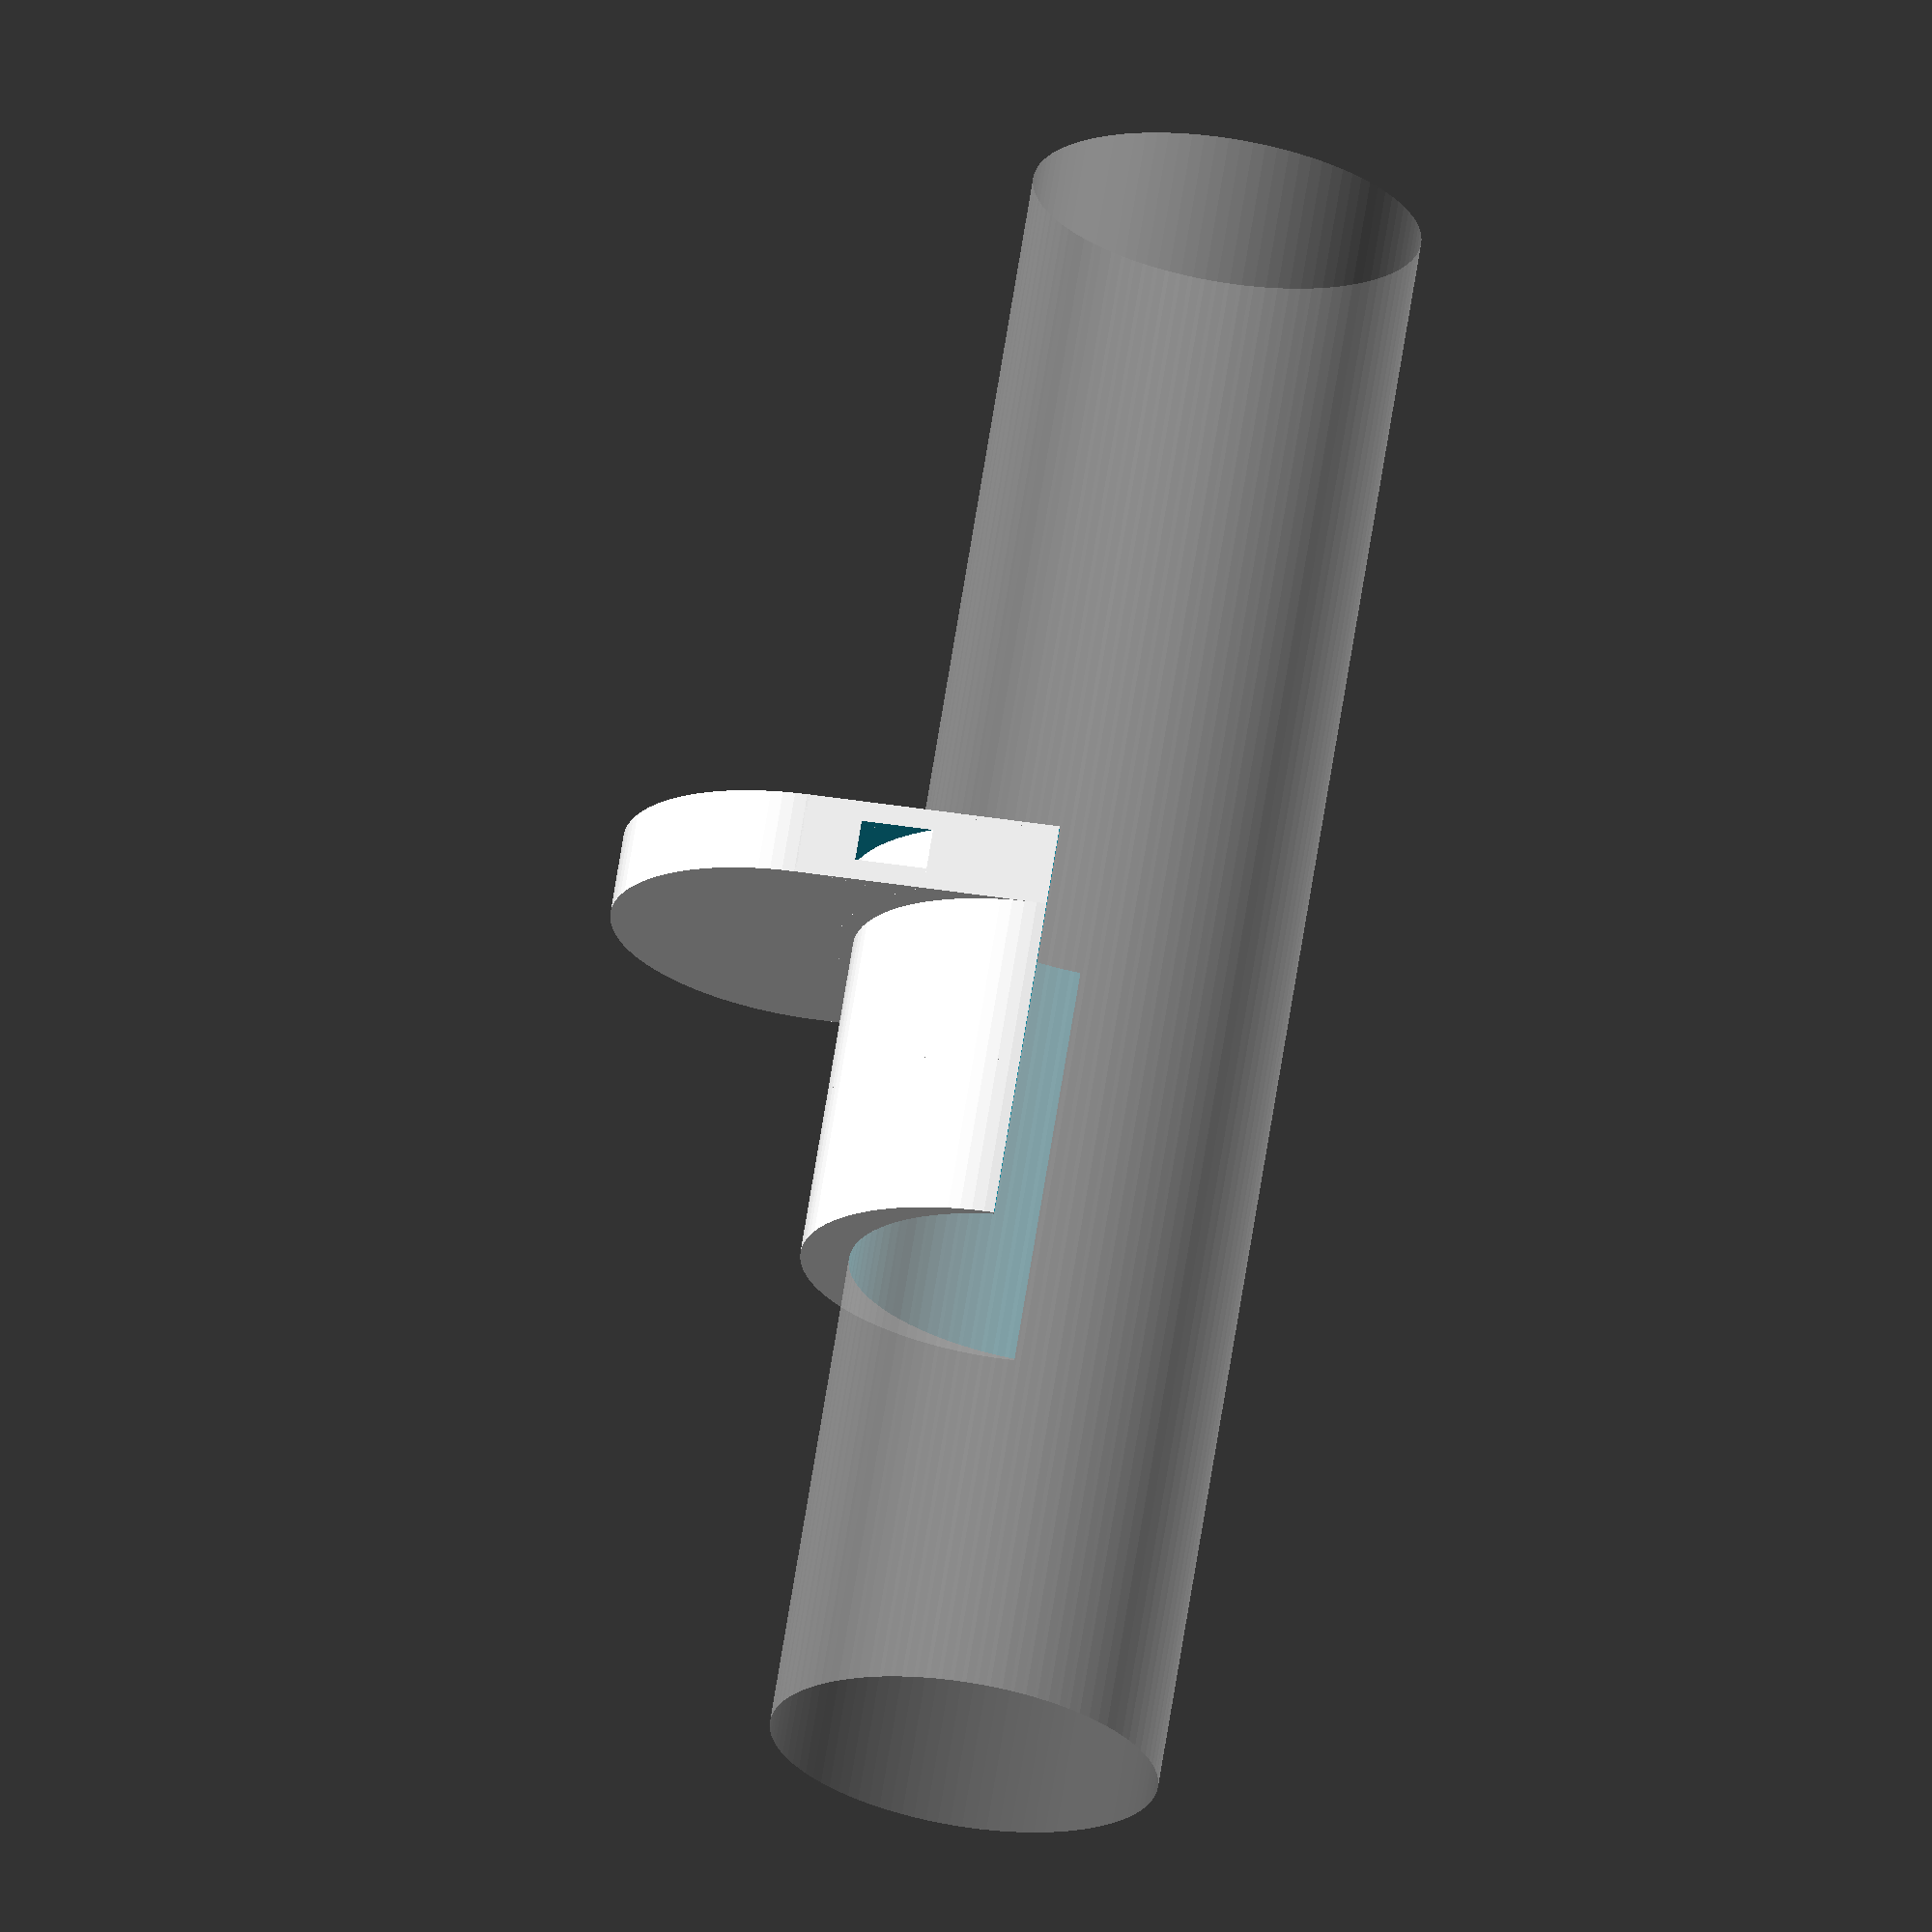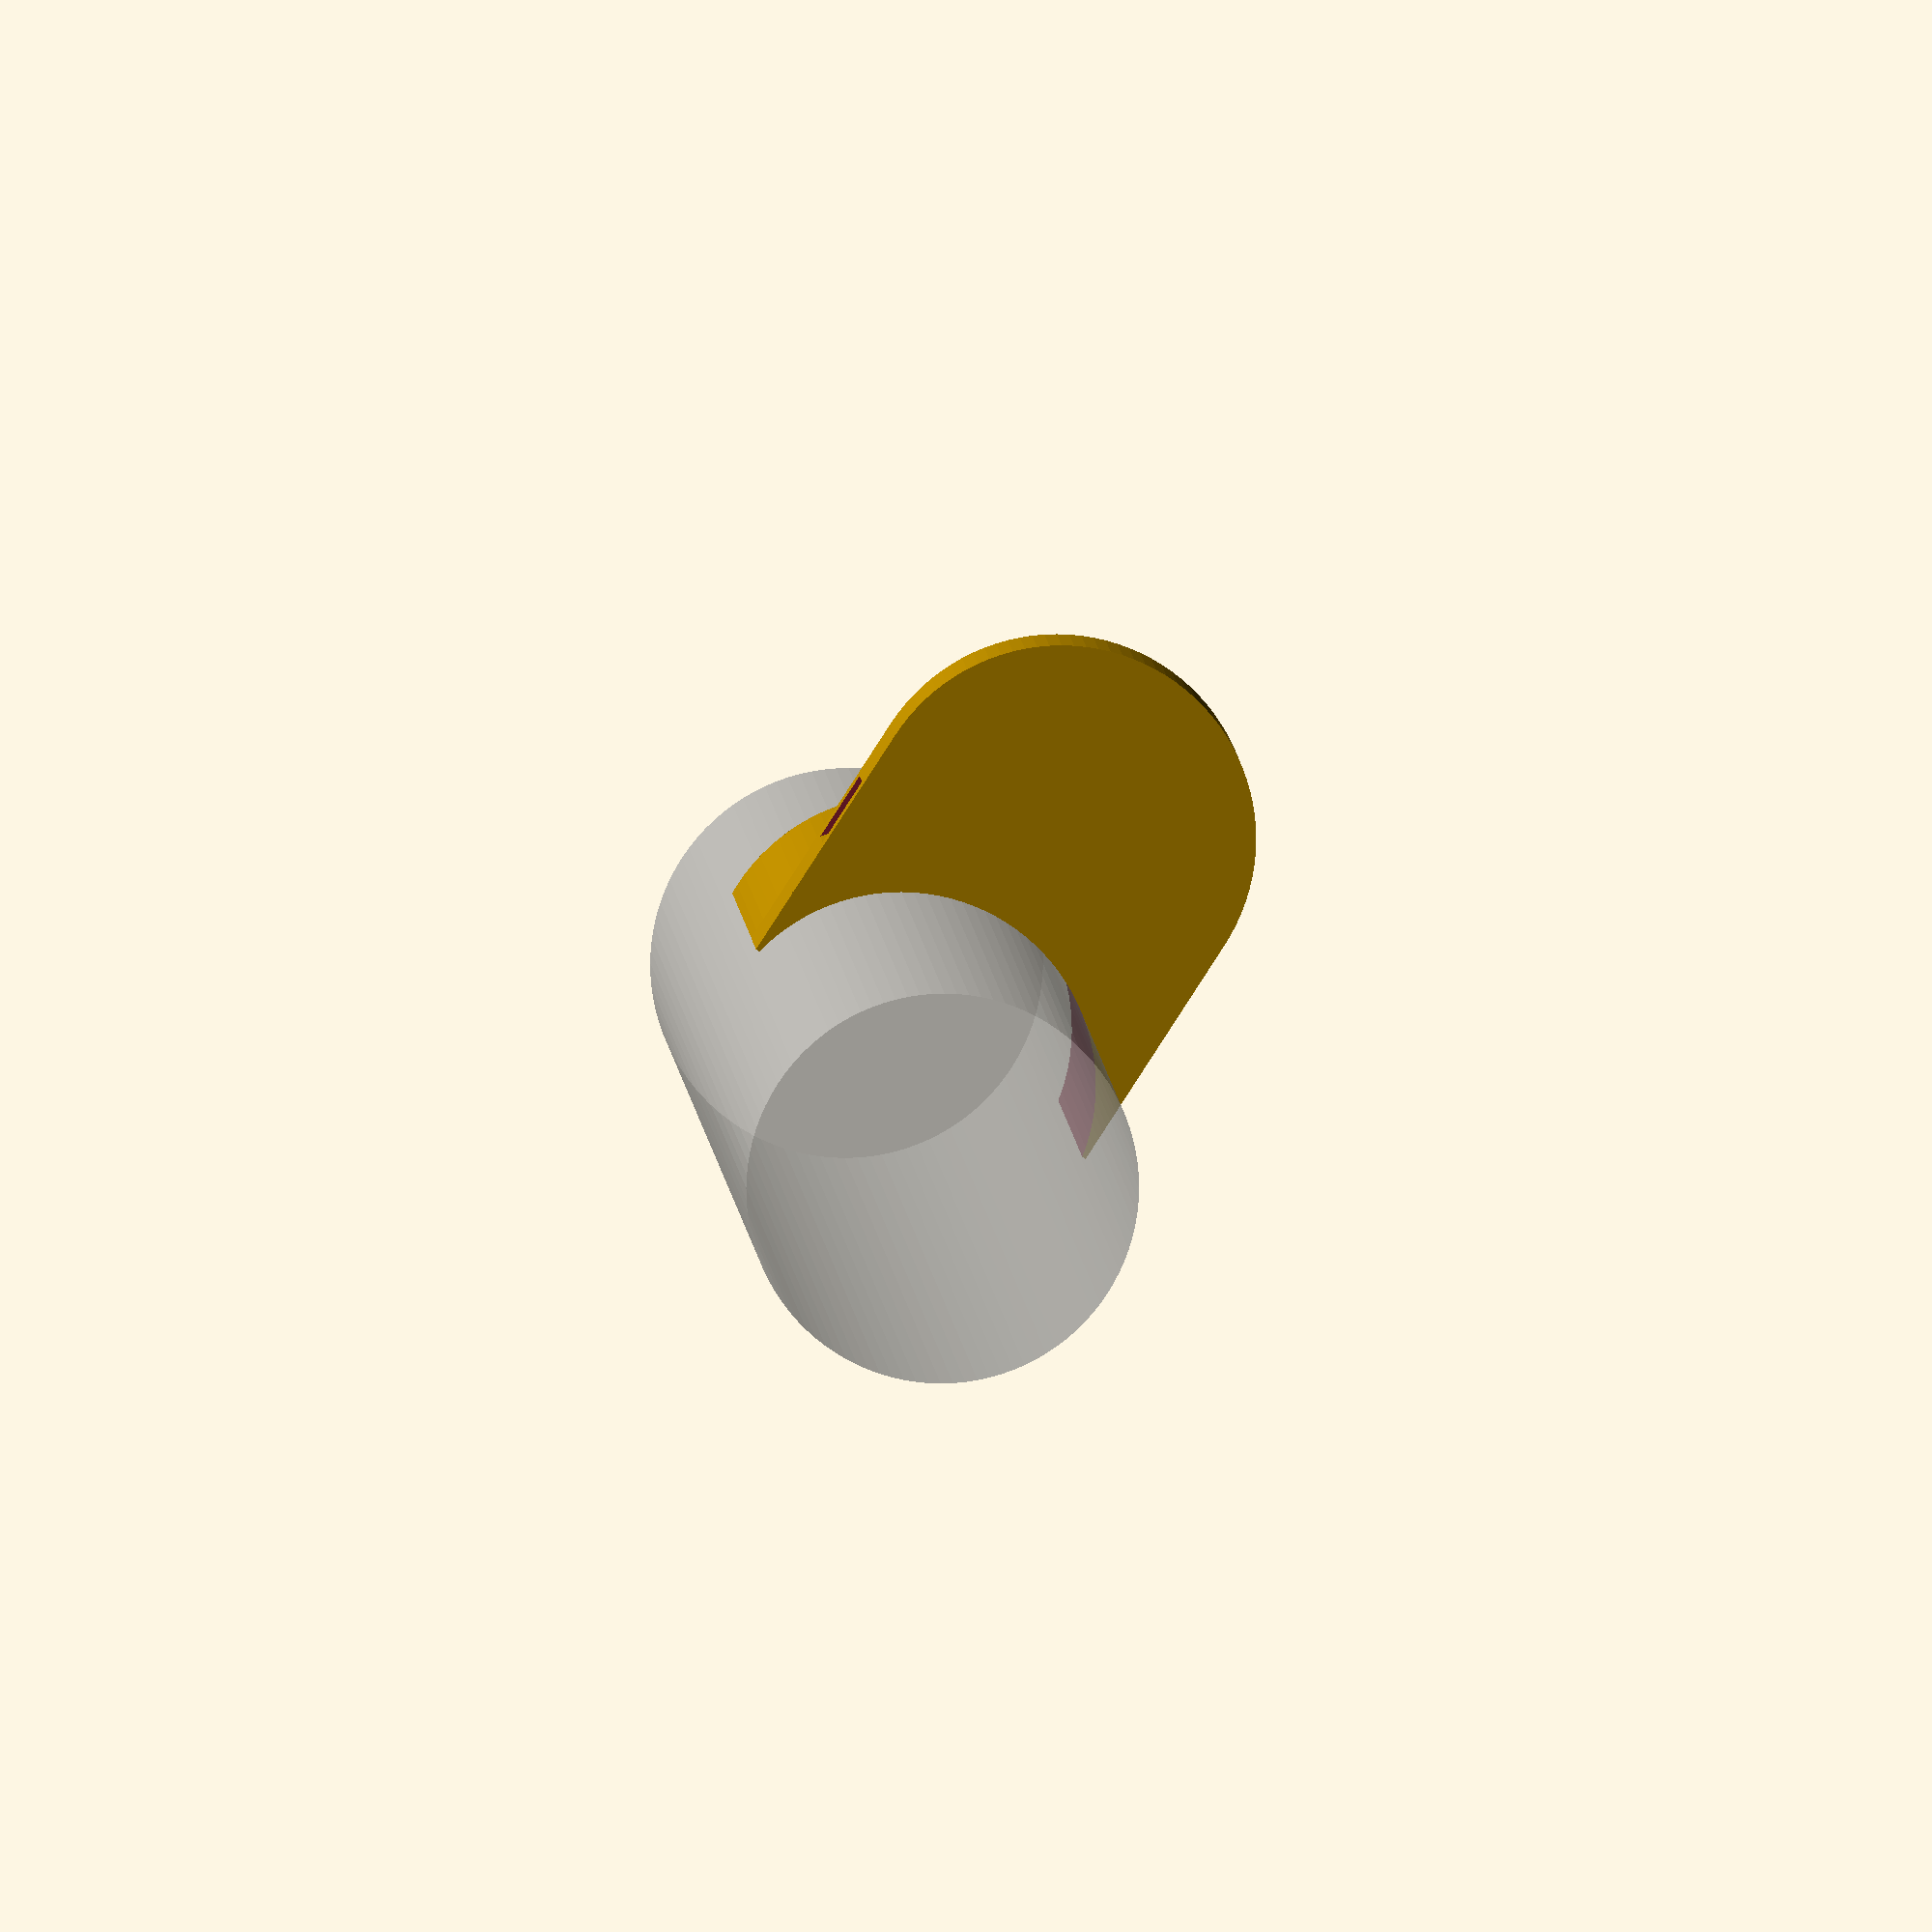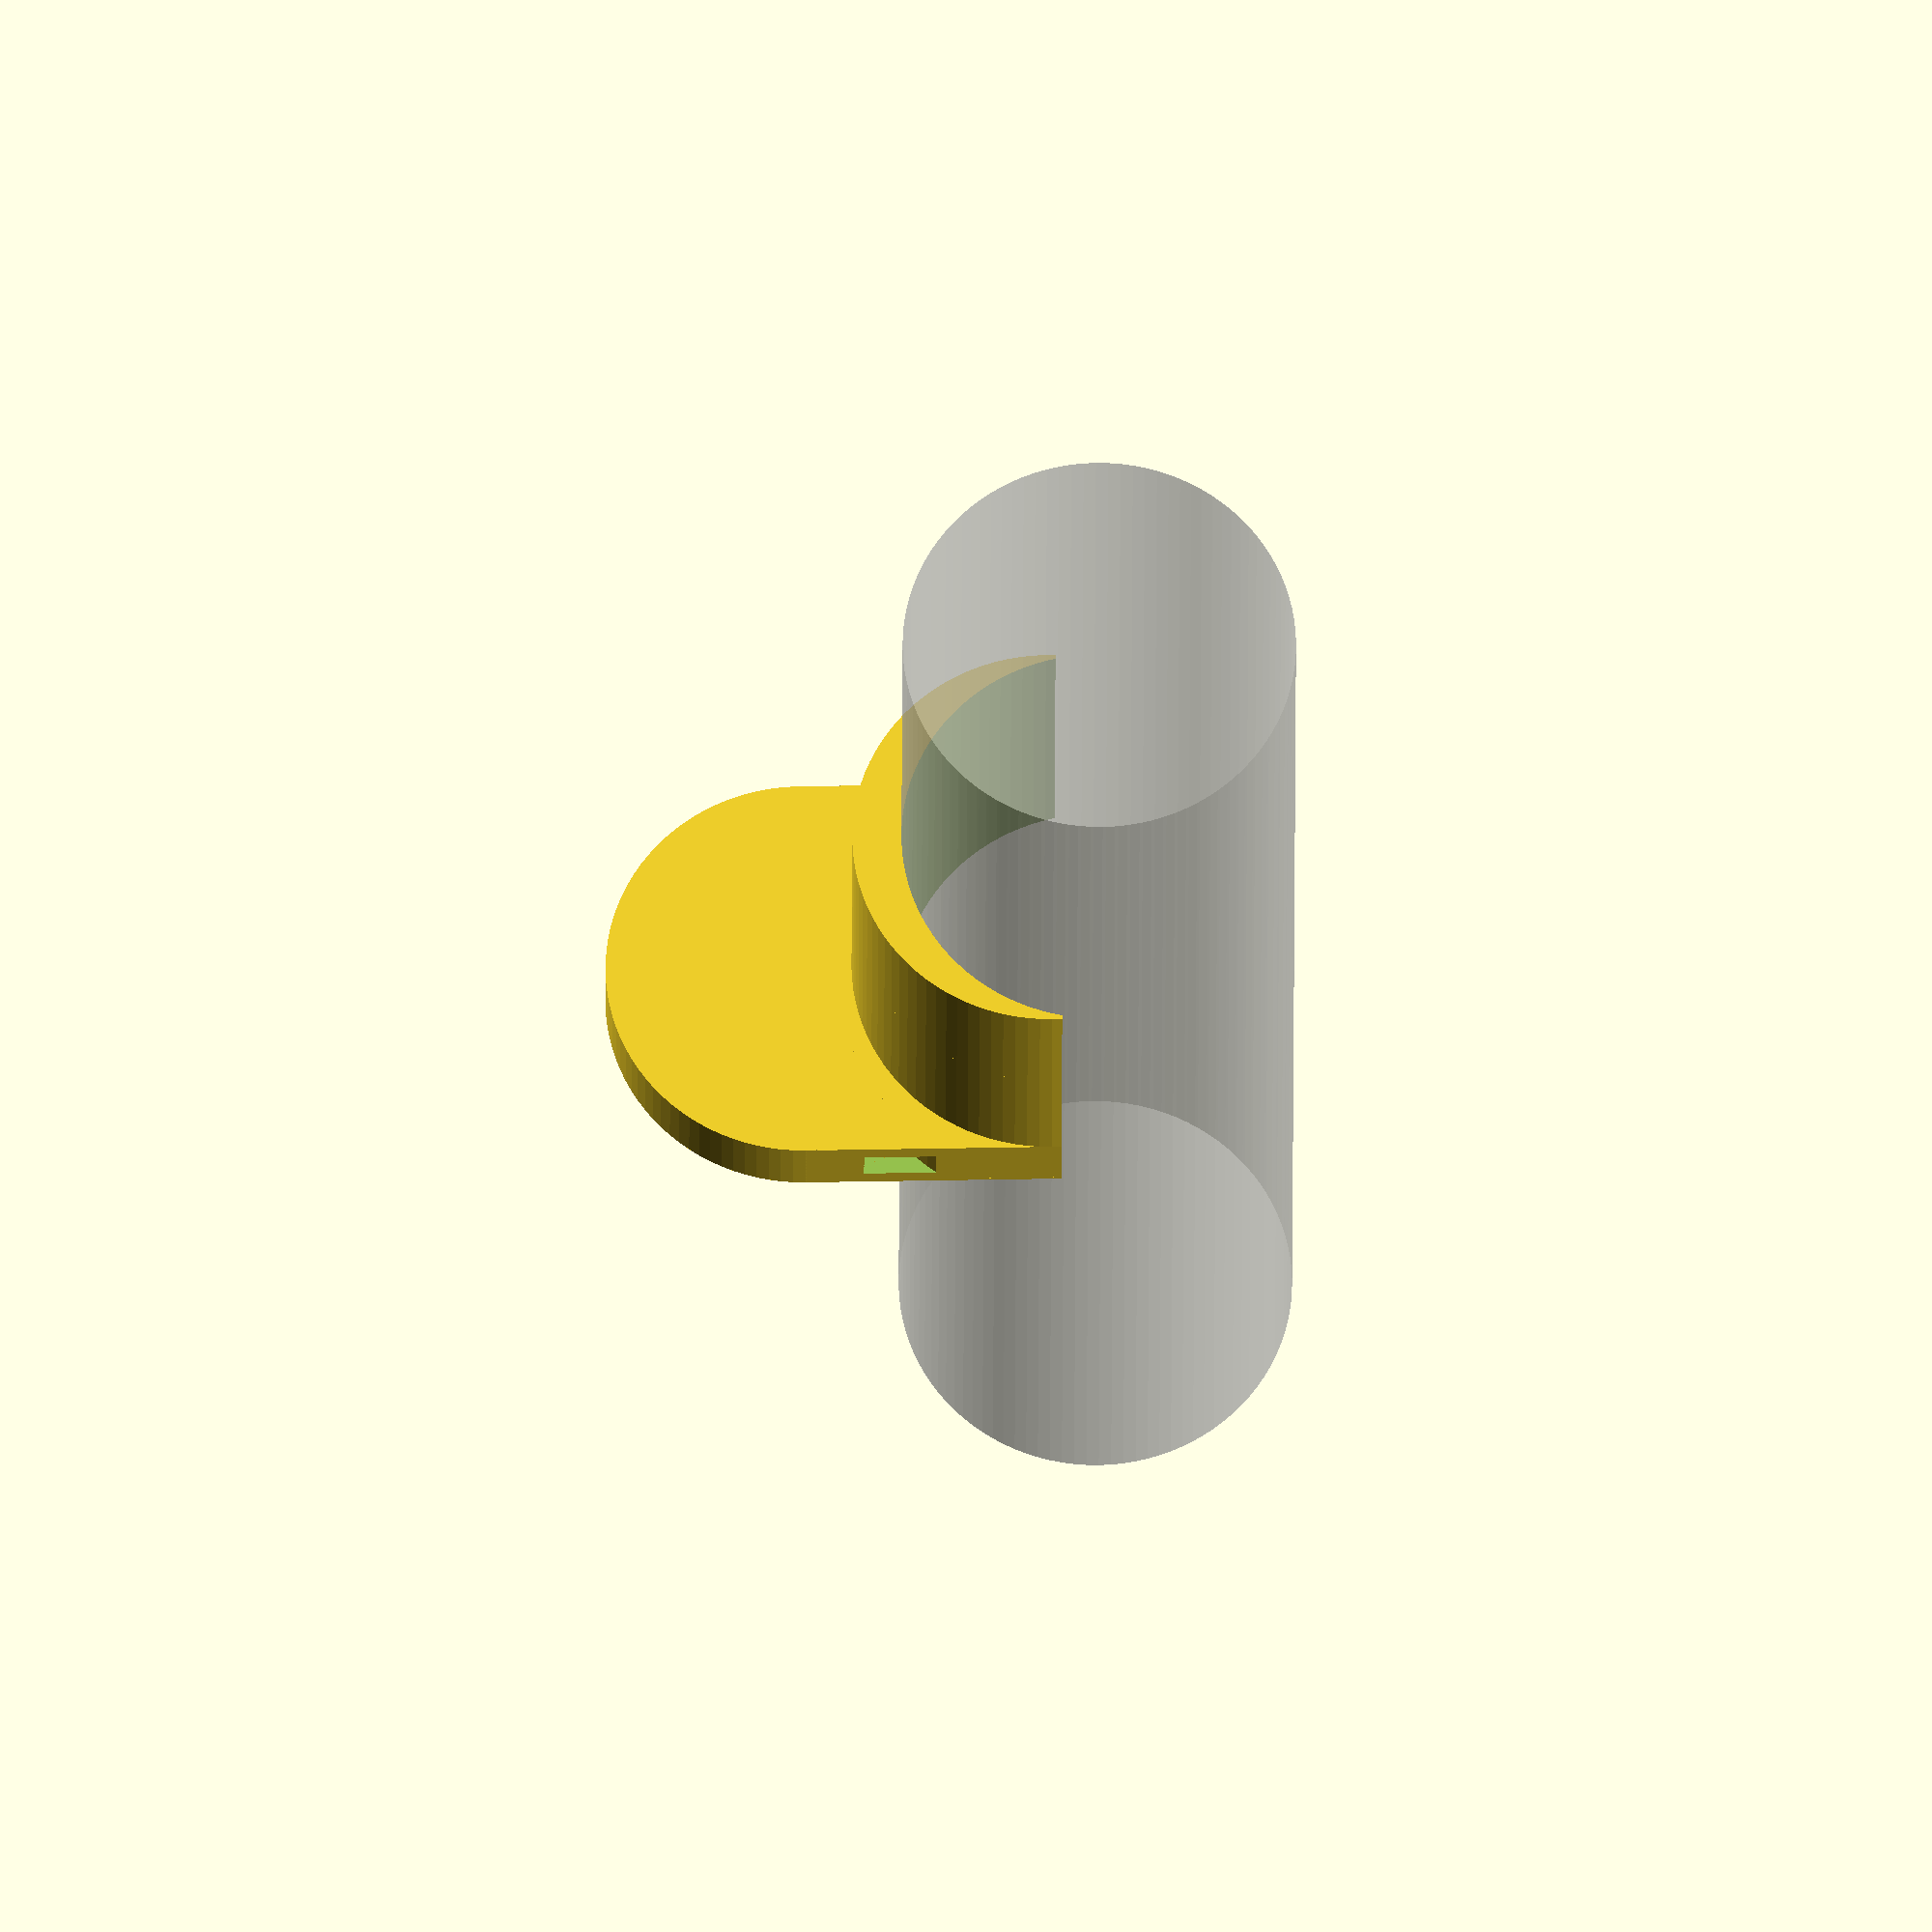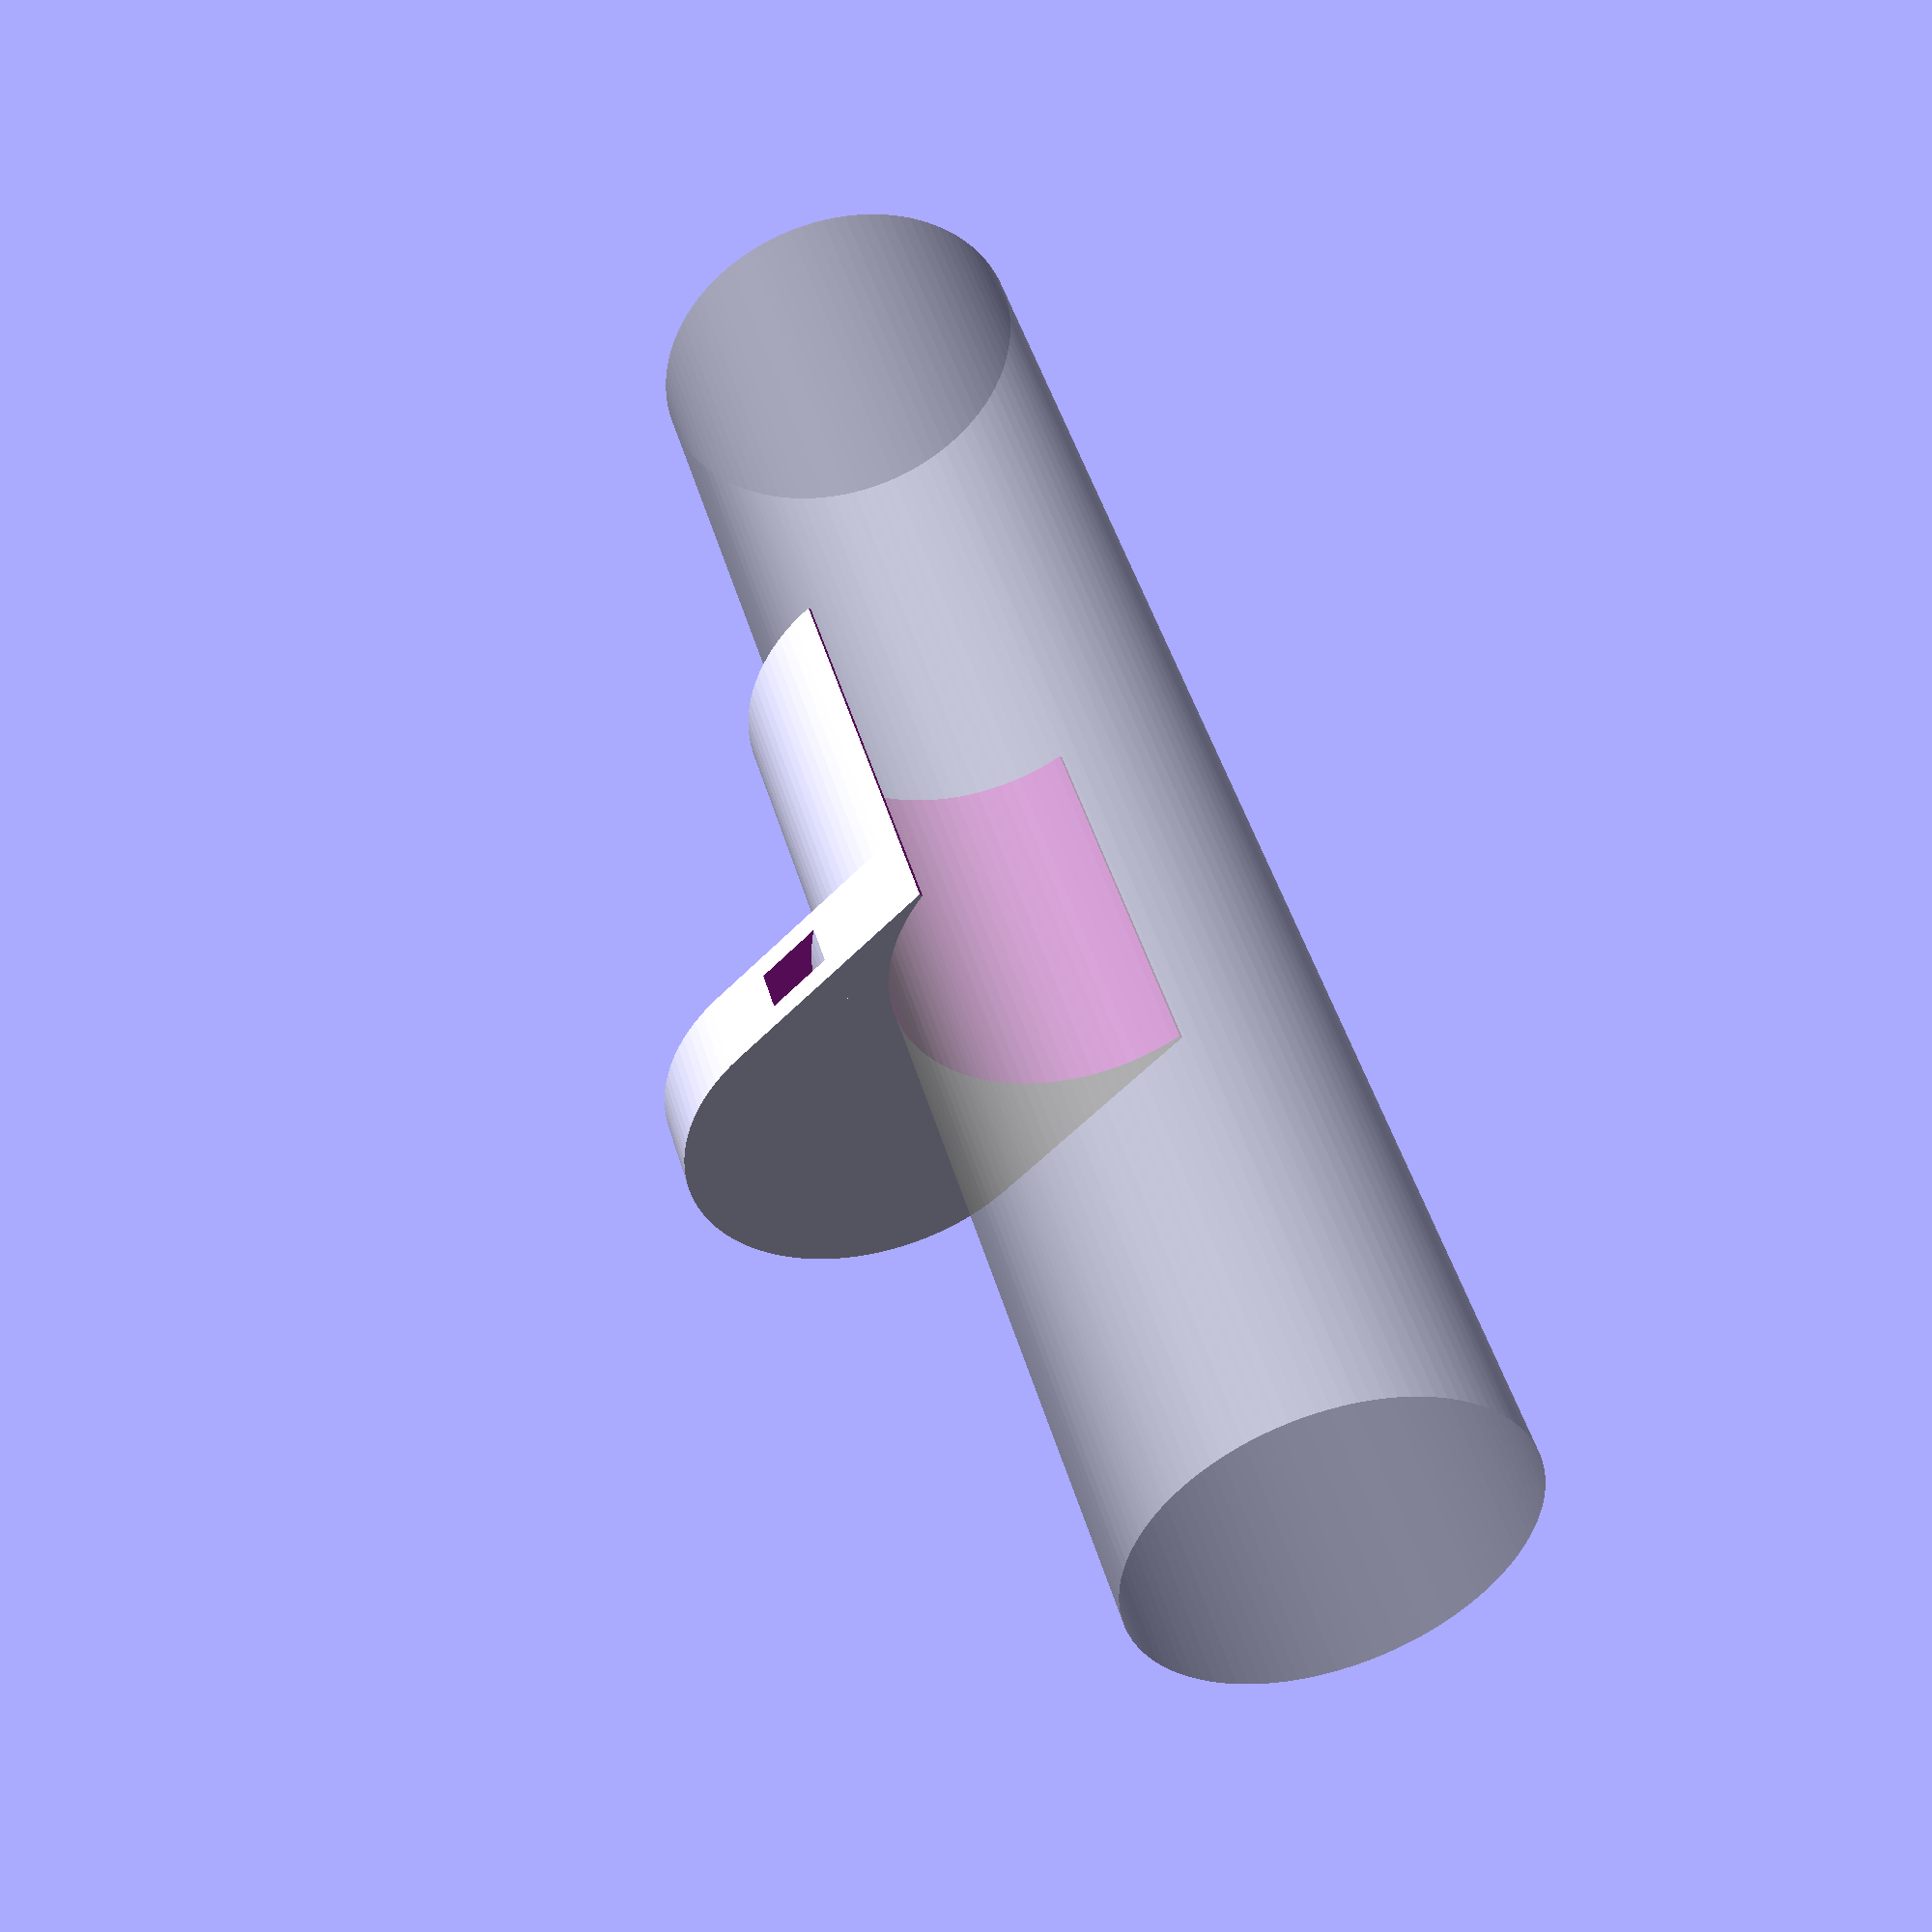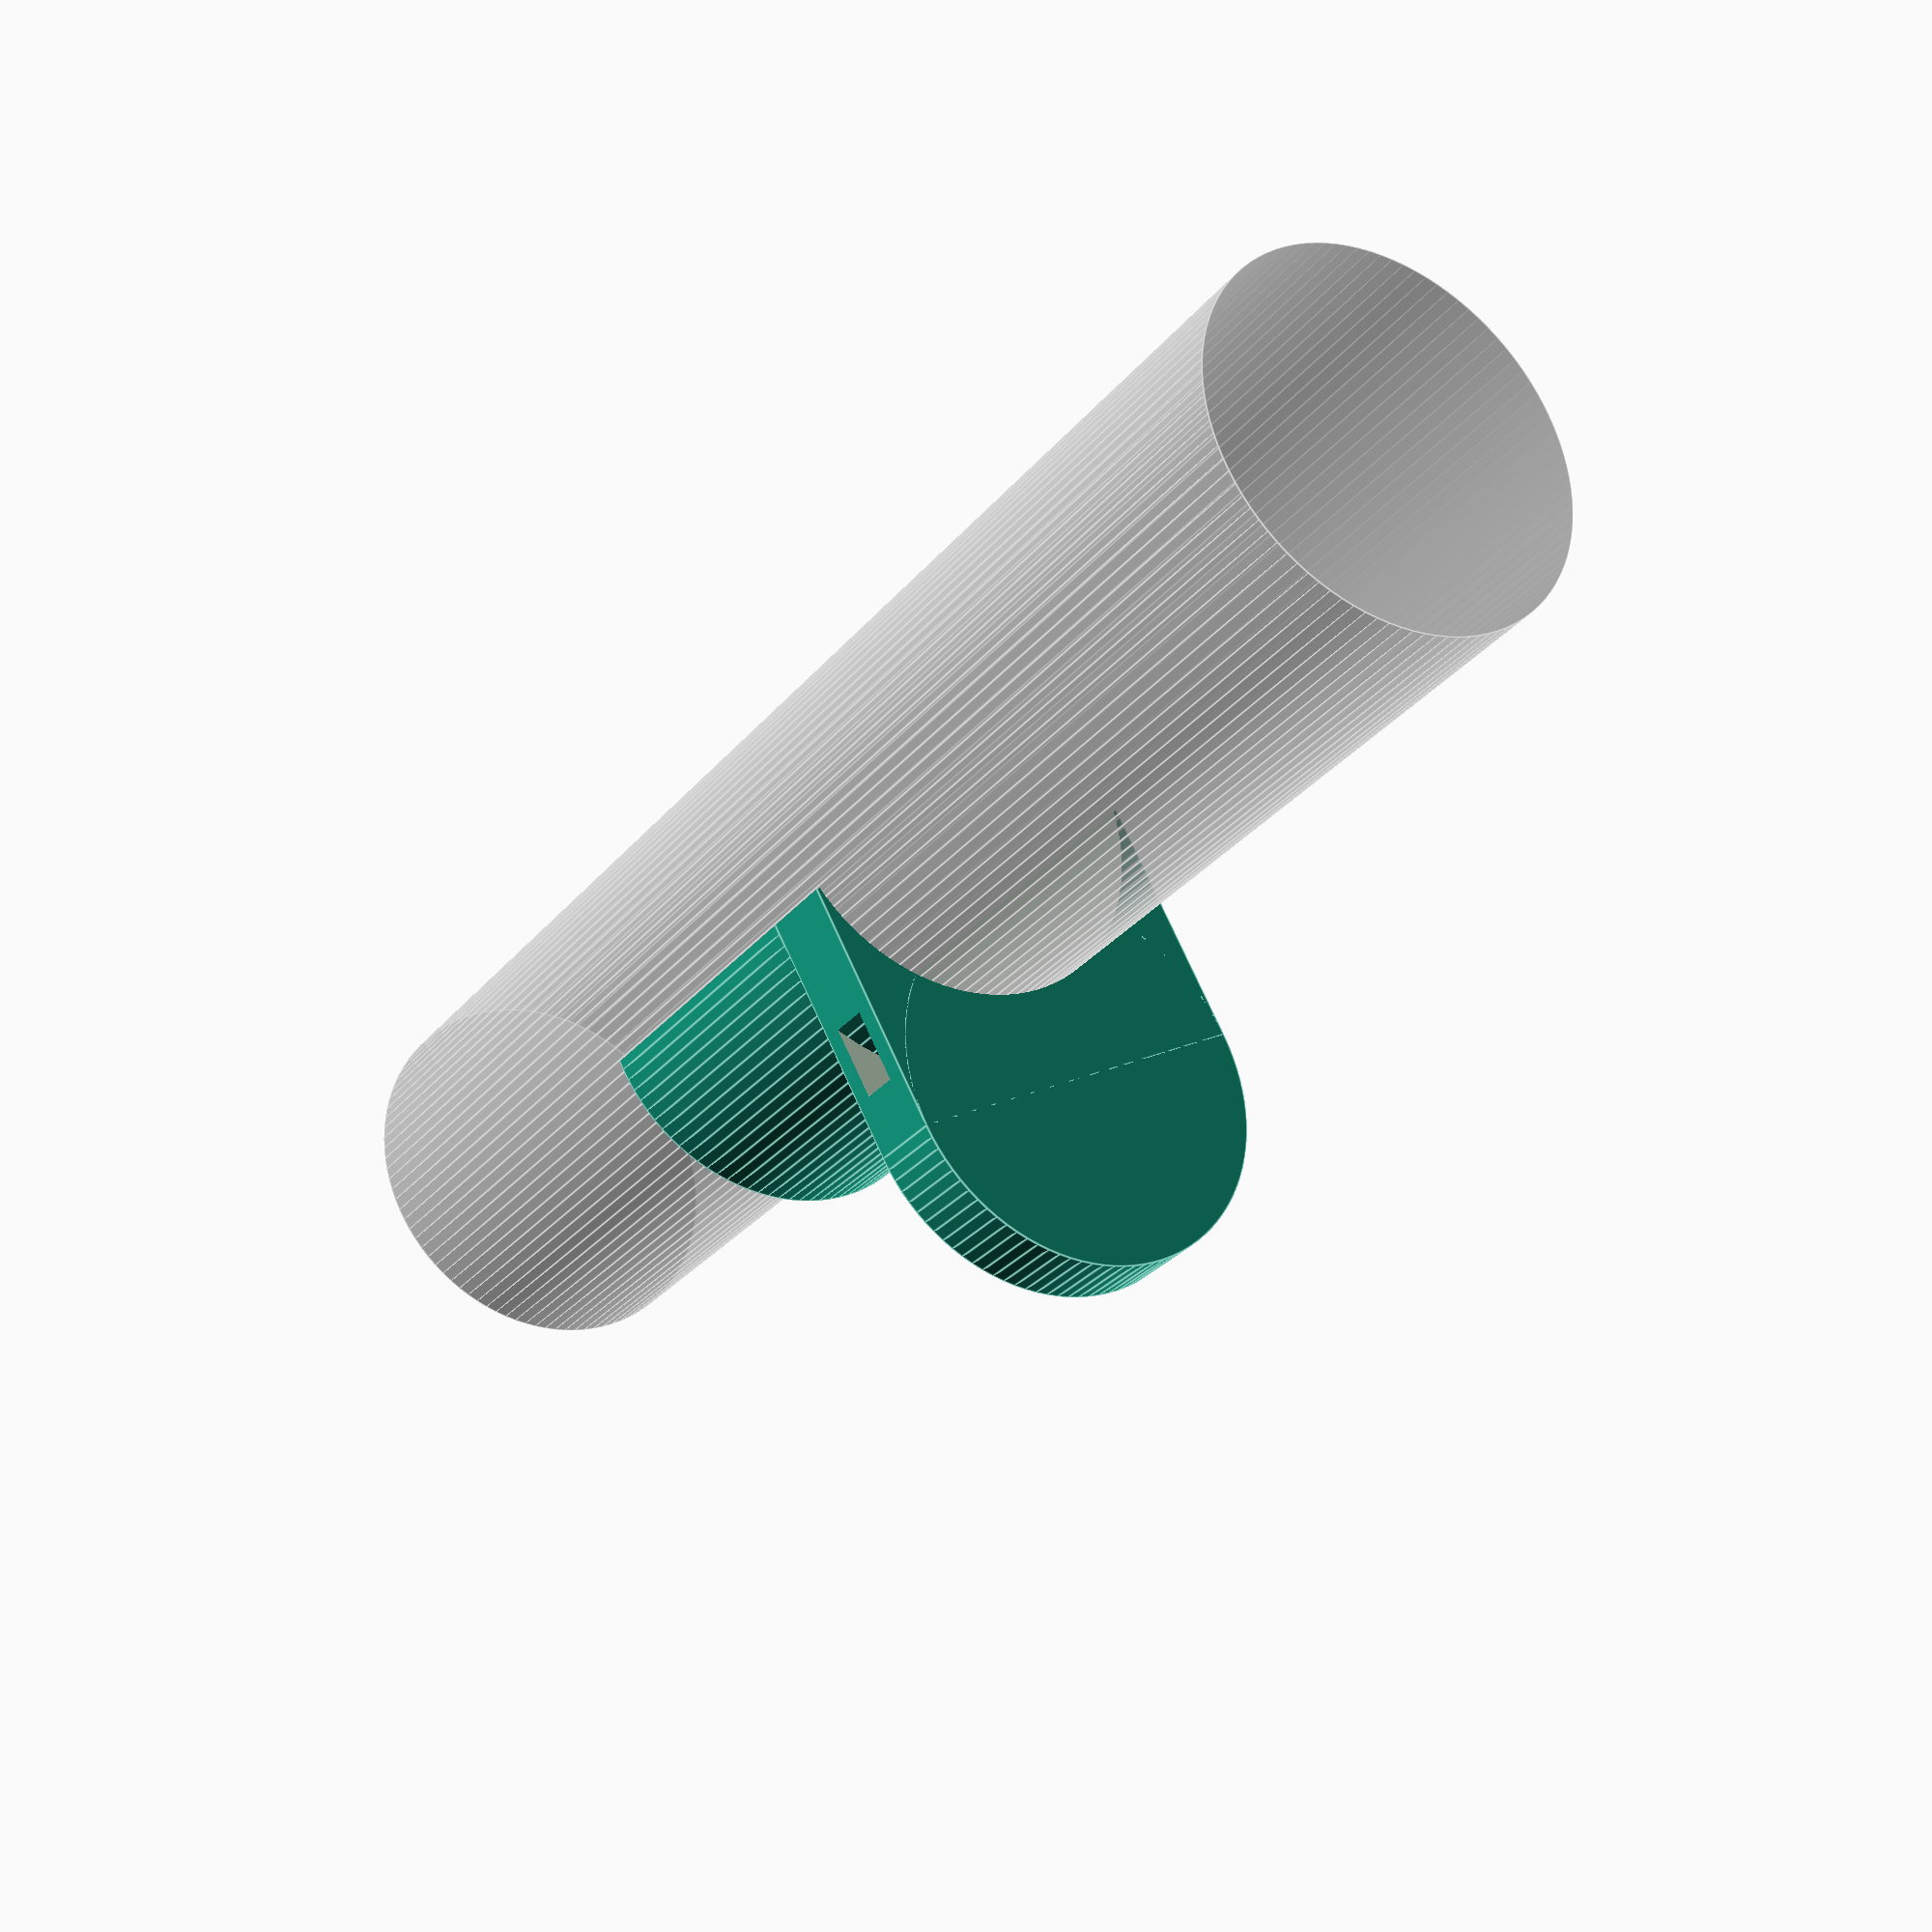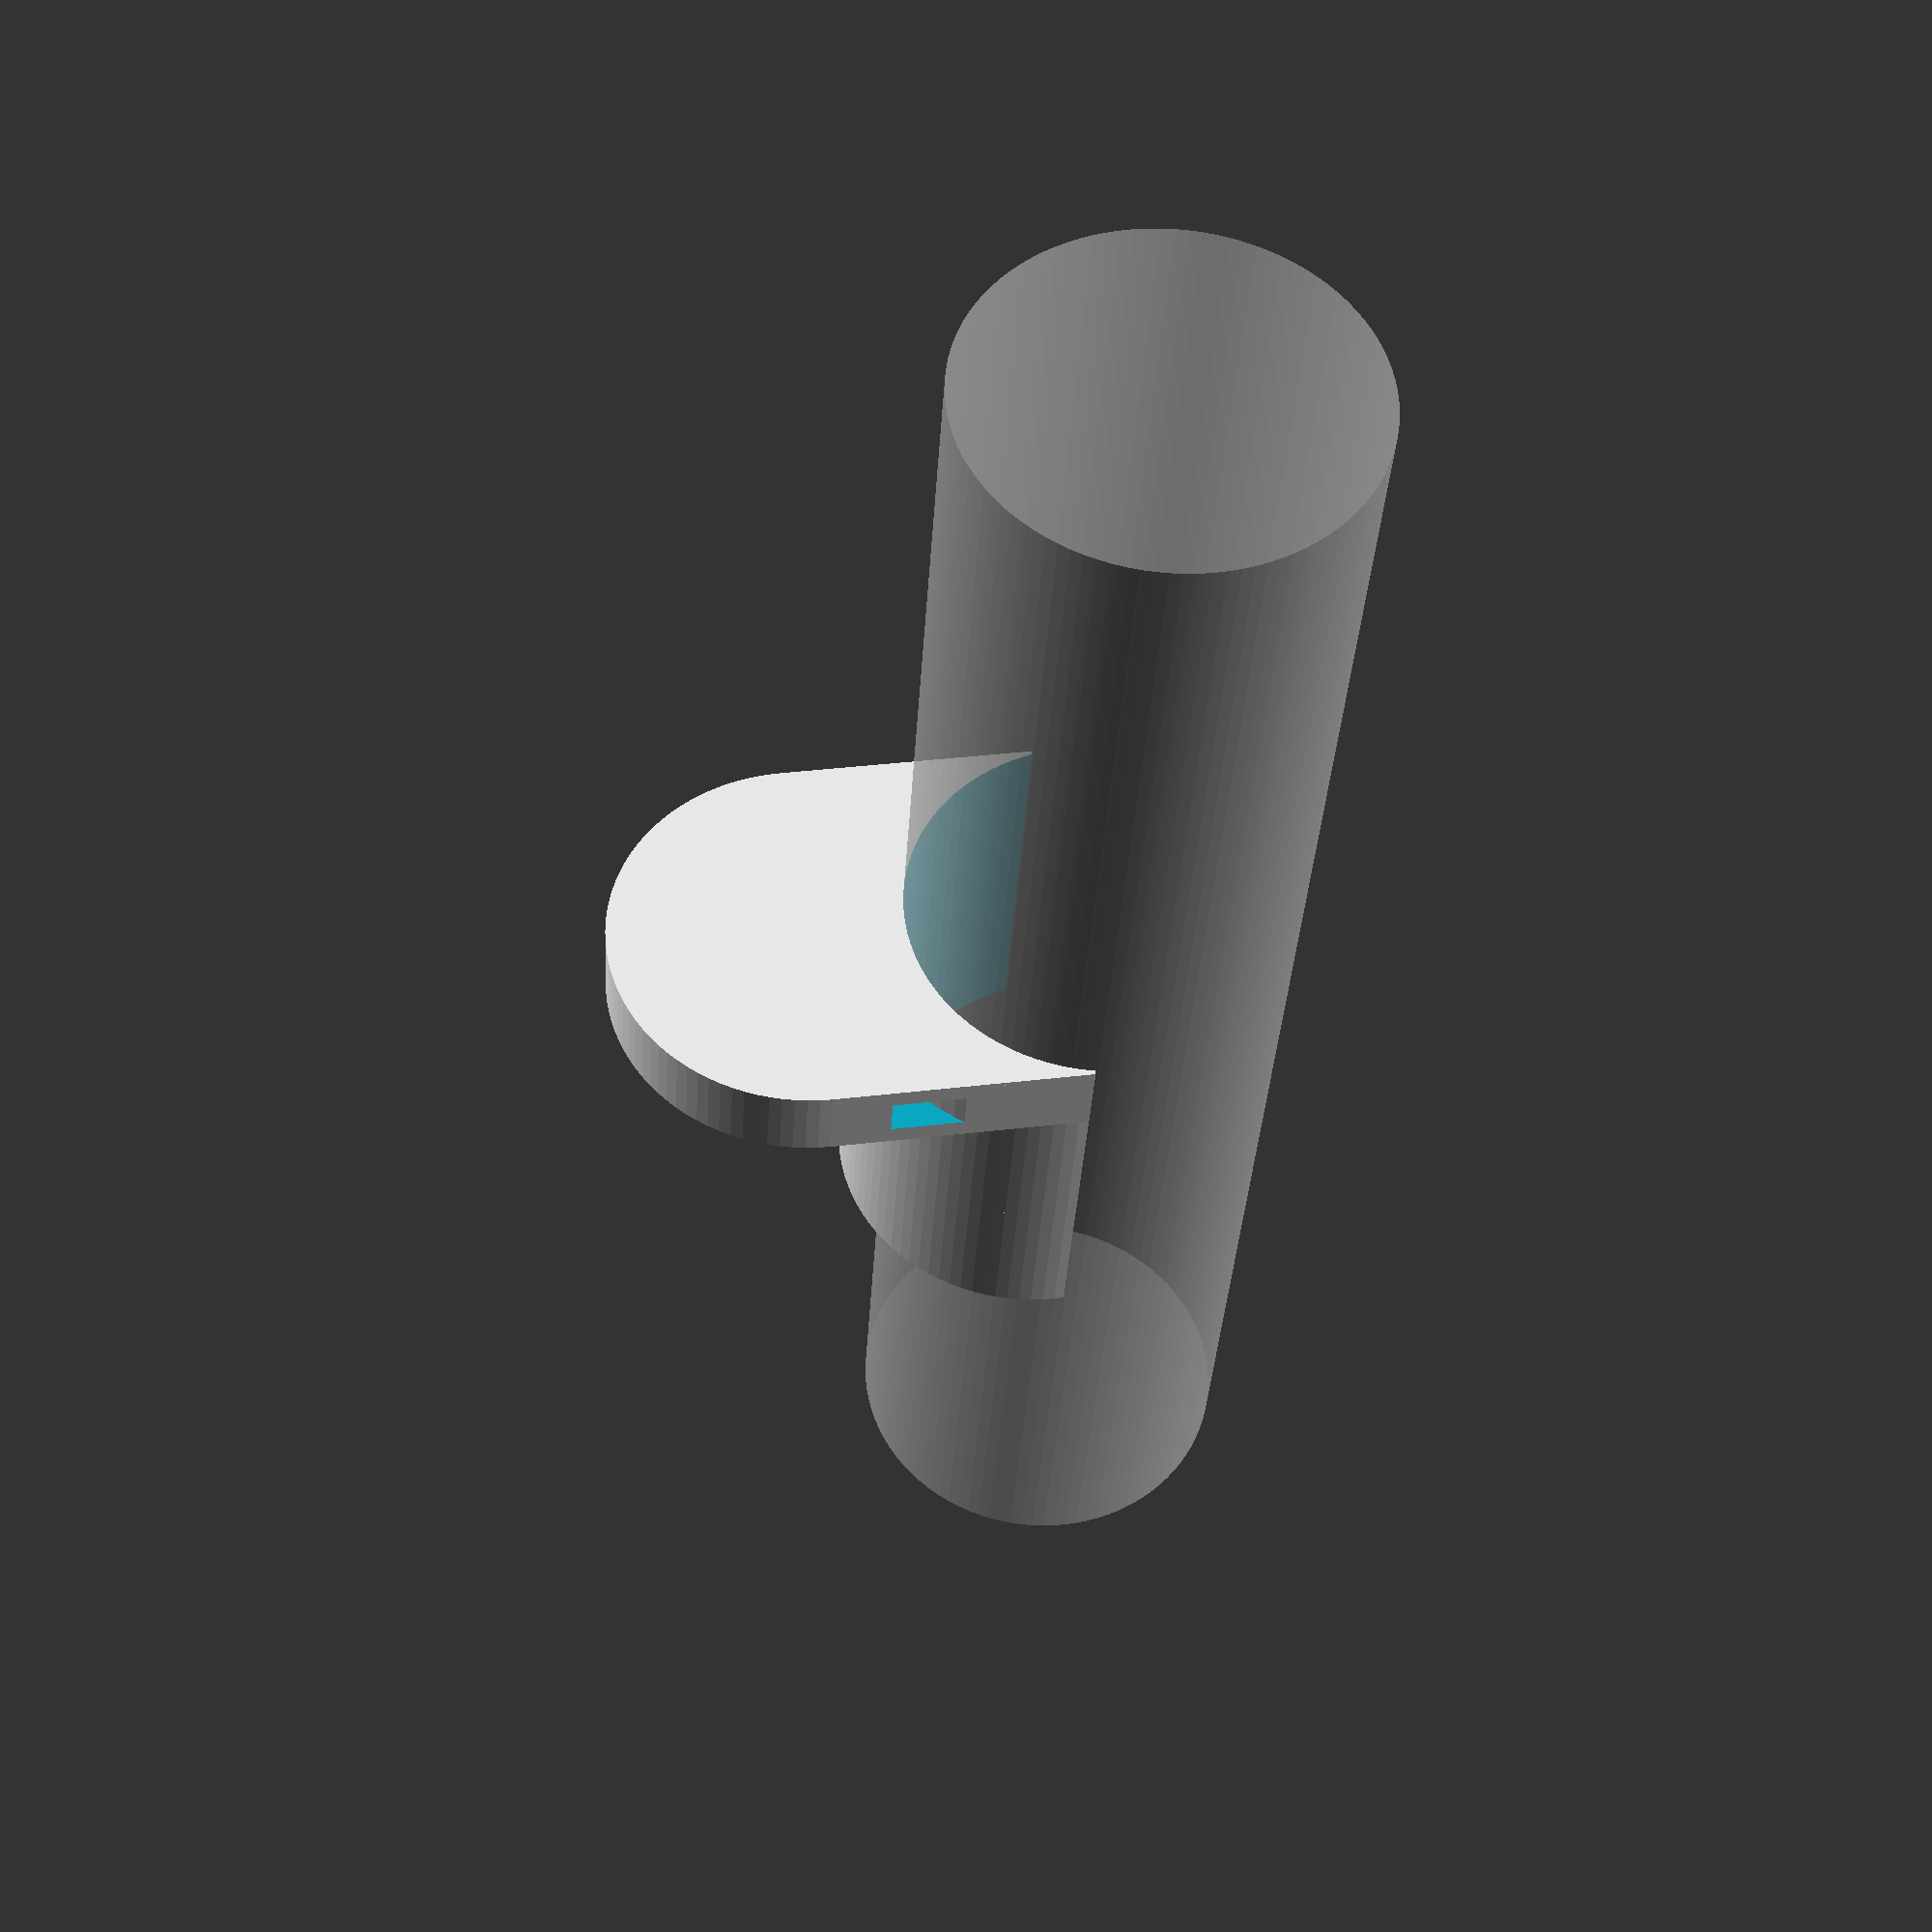
<openscad>
$fn=100;

module hexagon(size, height) {
  boxWidth = size/1.75;
  for (r = [-60, 0, 60]) rotate([0,0,r]) cube([boxWidth, size, height], true);
}


emtd = 23.4;
thickness = 5;

tiethickness = 0.5 * thickness;

%translate([0,50,0])
rotate([90,0,0])
cylinder(d=emtd, 100);


difference() {
	union() {
		translate([emtd/-2, 0, 0])
		cube([emtd, thickness, 0.75 * emtd]);

		translate([0,thickness,emtd * 0.75])
		rotate([90,0,0])
		cylinder(d=emtd, thickness);

		translate([0,0,emtd/8])
		rotate([90,0,0])
		cylinder(d=emtd, thickness * 4);
	}

	translate([0,50,0])
	rotate([90,0,0])
	cylinder(d=emtd, 100);

	translate([0,(tiethickness + thickness)/2,1])
	rotate([90,0,0])
	difference() {
		cylinder(d=1.5 * emtd, tiethickness);
		translate([0,0,-1])
		cylinder(d=1.25 * emtd, 3 * thickness);
	}


	translate([-2 * emtd, -5 * thickness, -0.9 * emtd])
	cube([4 * emtd, 10 * thickness, emtd]);

}


</openscad>
<views>
elev=130.4 azim=108.5 roll=80.5 proj=o view=wireframe
elev=264.4 azim=356.1 roll=212.9 proj=o view=solid
elev=120.1 azim=7.8 roll=91.0 proj=o view=wireframe
elev=59.3 azim=202.4 roll=136.1 proj=p view=wireframe
elev=102.9 azim=213.9 roll=204.6 proj=p view=edges
elev=145.3 azim=200.8 roll=99.3 proj=p view=wireframe
</views>
